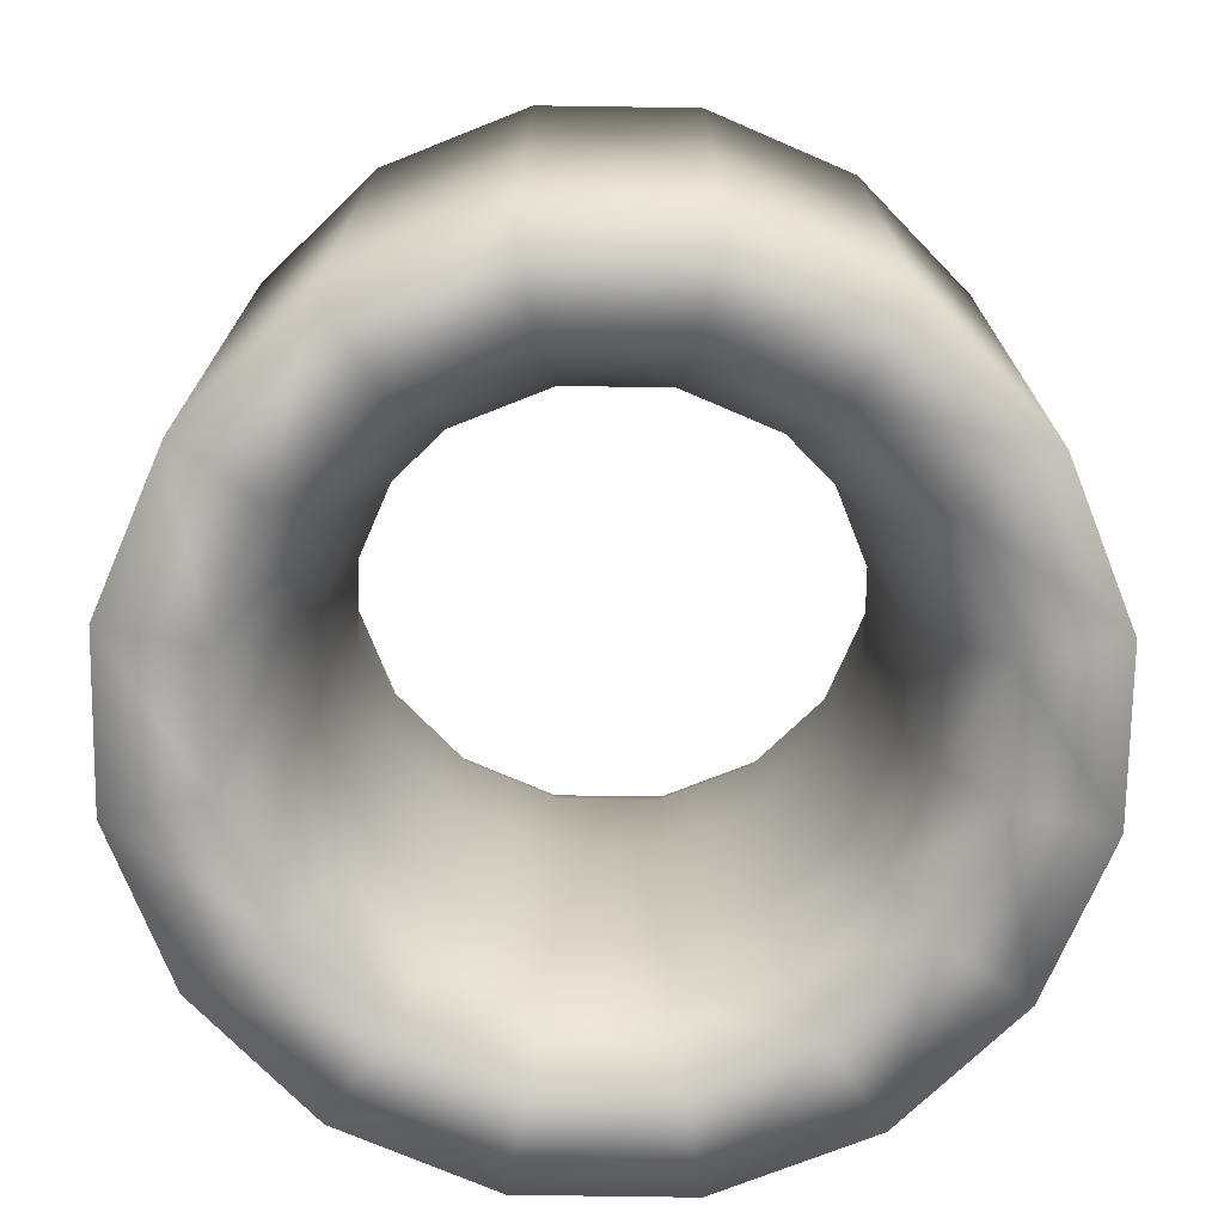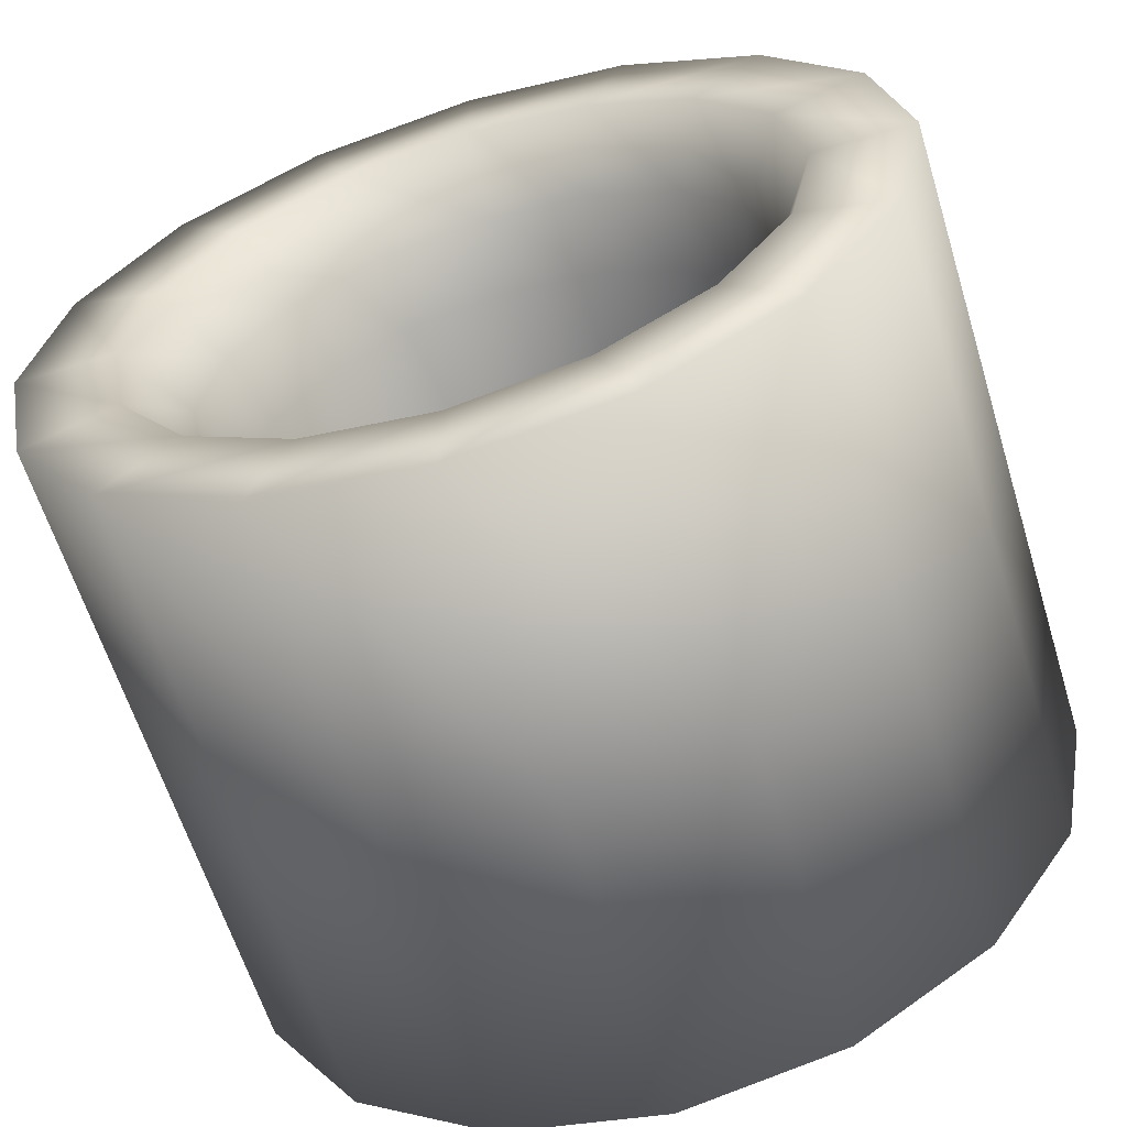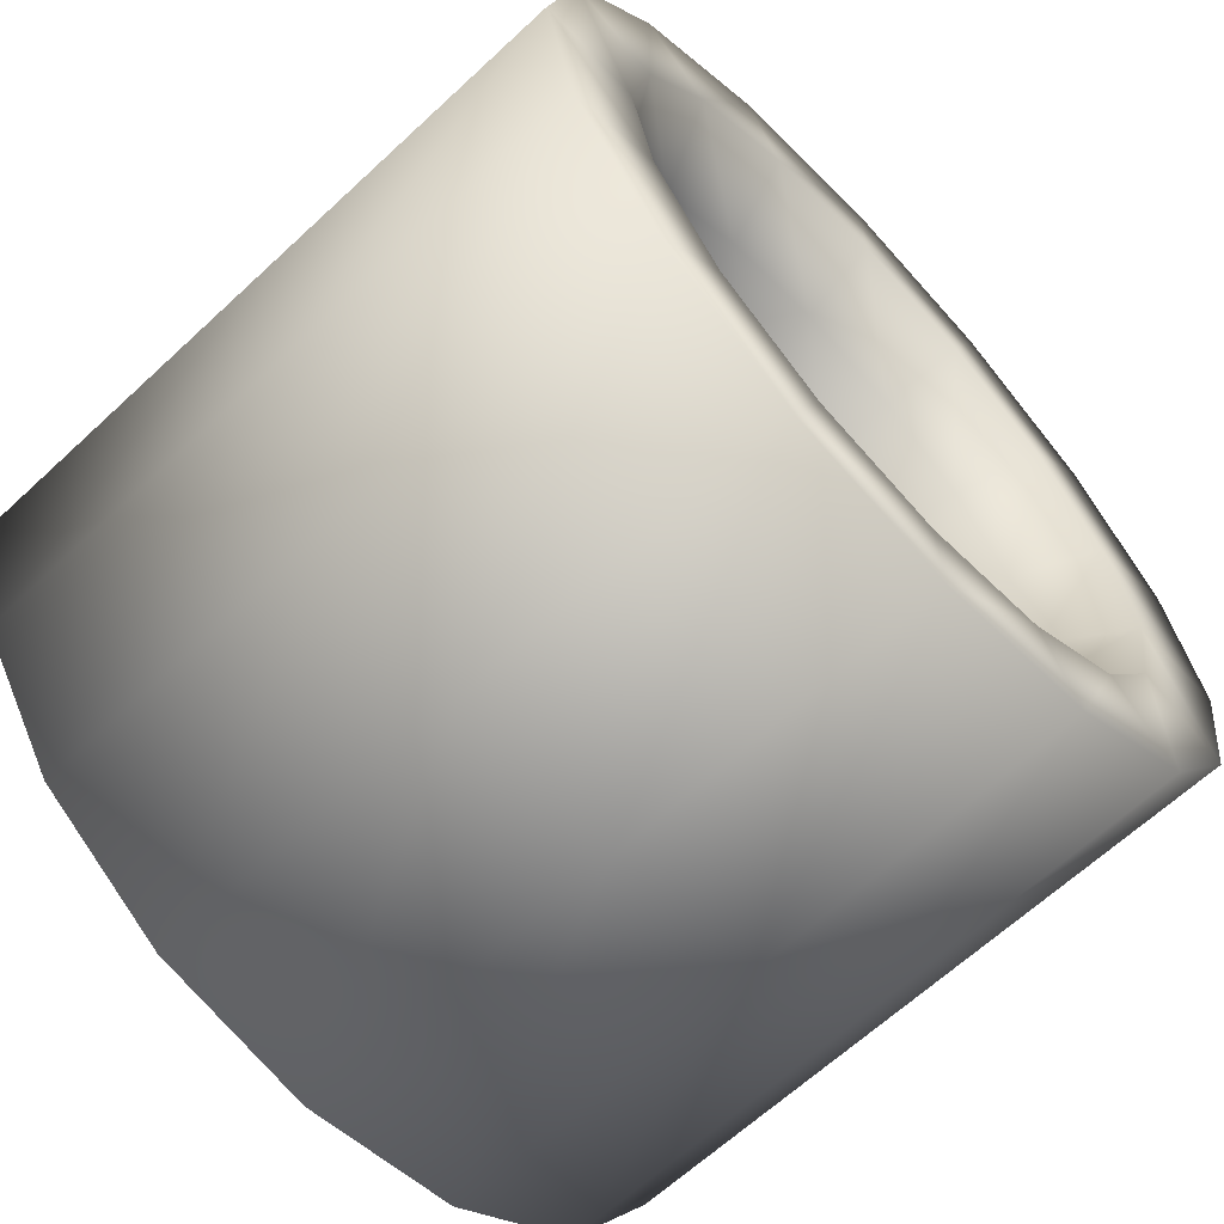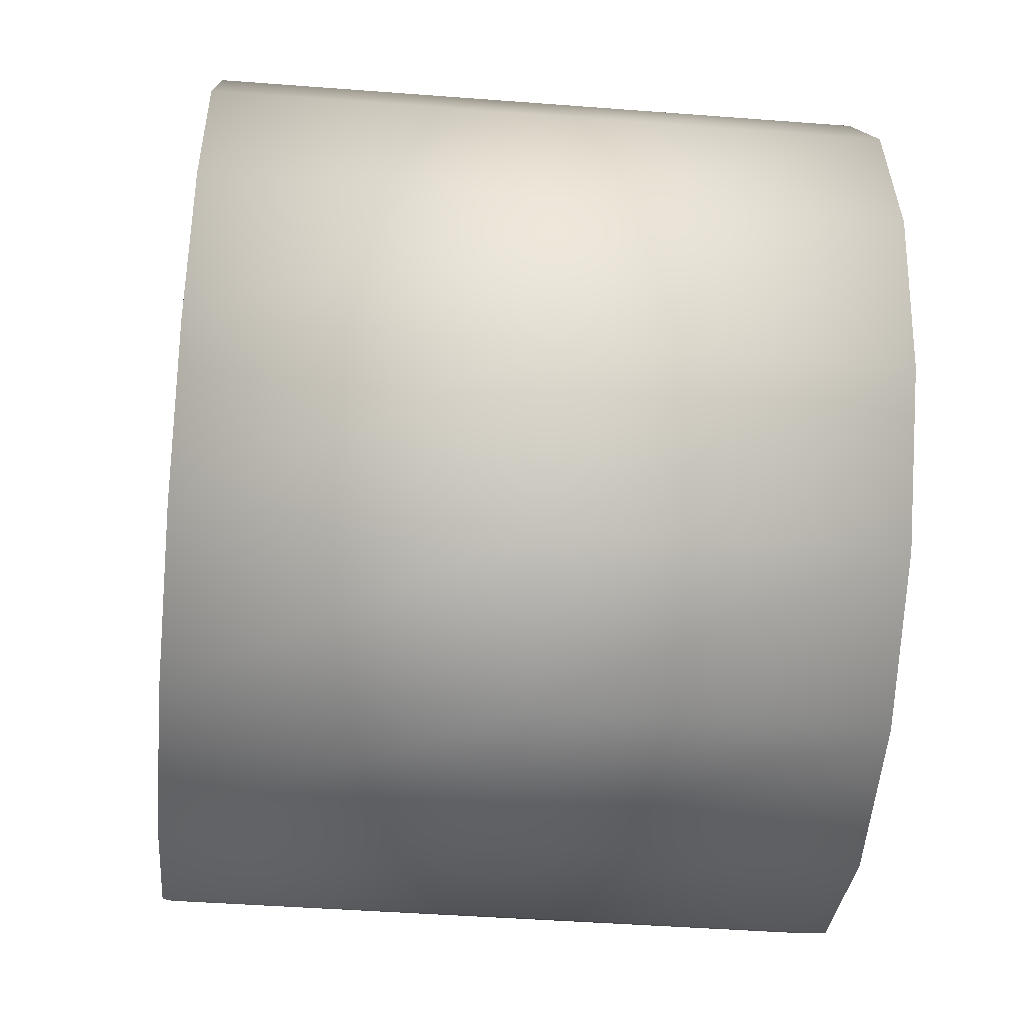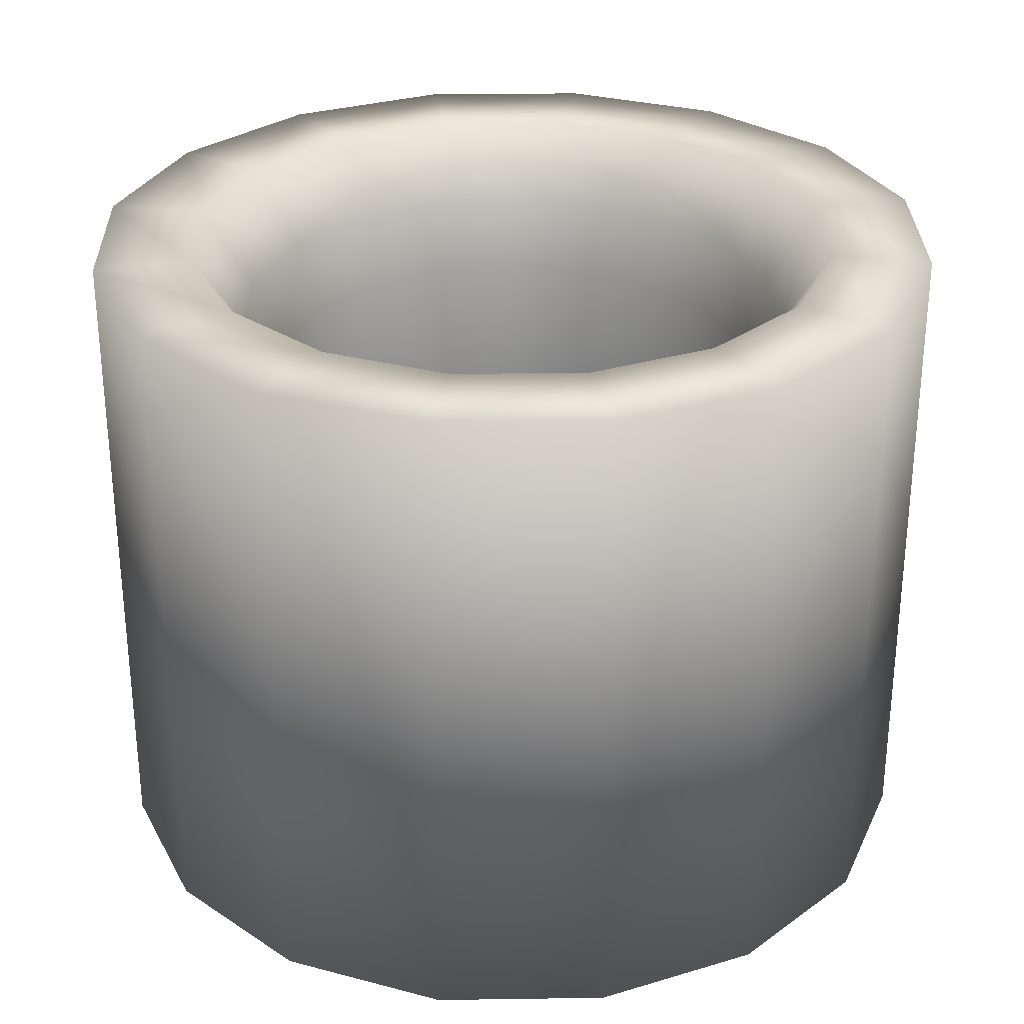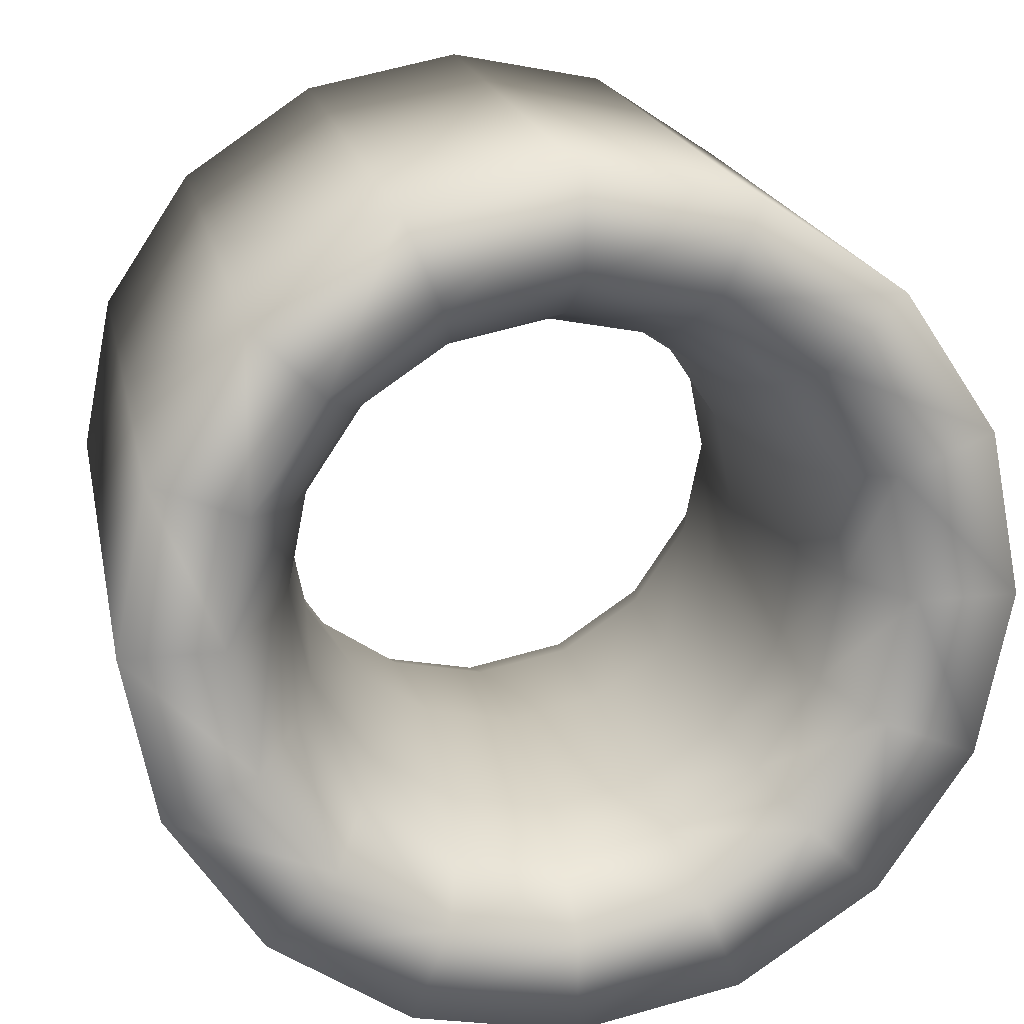
<metadata>
{"format":"obj","ext":"obj","renderer":"f3d","projection":"perspective","resolution":1024,"background":"white","views":[{"elev":-73.1,"azim":-12.1,"up":"+Y"},{"elev":-61.8,"azim":17.1,"up":"+Z"},{"elev":-64.6,"azim":-46.9,"up":"+Z"},{"elev":-43.2,"azim":84.8,"up":"+Z"},{"elev":29.6,"azim":77.5,"up":"+Y"},{"elev":19.1,"azim":168.7,"up":"+Z"}]}
</metadata>
<code>
o Cylinder
v 0 -2.745 -3.887
v 0 2.745 -3.887
v 1.487 -2.745 -3.591
v 1.487 2.745 -3.591
v 2.748 -2.745 -2.748
v 2.748 2.745 -2.748
v 3.591 -2.745 -1.487
v 3.591 2.745 -1.487
v 3.887 -2.745 0
v 3.887 2.745 0
v 3.591 -2.745 1.487
v 3.591 2.745 1.487
v 2.748 -2.745 2.748
v 2.748 2.745 2.748
v 1.487 -2.745 3.591
v 1.487 2.745 3.591
v 1e-06 -2.745 3.887
v 1e-06 2.745 3.887
v -1.487 -2.745 3.591
v -1.487 2.745 3.591
v -2.748 -2.745 2.748
v -2.748 2.745 2.748
v -3.591 -2.745 1.487
v -3.591 2.745 1.487
v -3.887 -2.745 -0
v -3.887 2.745 -0
v -3.591 -2.745 -1.487
v -3.591 2.745 -1.487
v -2.748 -2.745 -2.748
v -2.748 2.745 -2.748
v -1.487 -2.745 -3.591
v -1.487 2.745 -3.591
v 0 5 -5
v 1.913 5 -4.619
v 3.536 5 -3.536
v 4.619 5 -1.913
v 5 5 0
v 4.619 5 1.913
v 3.536 5 3.536
v 1.913 5 4.619
v 1e-06 5 5
v -1.913 5 4.619
v -3.536 5 3.536
v -4.619 5 1.913
v -5 5 -0
v -4.619 5 -1.913
v -3.536 5 -3.536
v -1.913 5 -4.619
v 1.913 -5 -4.619
v 3.536 -5 -3.536
v 4.619 -5 -1.913
v 5 -5 0
v 4.619 -5 1.913
v 3.536 -5 3.536
v 1.913 -5 4.619
v 1e-06 -5 5
v -1.913 -5 4.619
v -3.536 -5 3.536
v -4.619 -5 1.913
v -5 -5 -0
v -4.619 -5 -1.913
v -3.536 -5 -3.536
v -1.913 -5 -4.619
v 0 -5 -5
v 0 0 -3.6
v 1.378 0 -3.326
v 2.546 0 -2.546
v 3.326 0 -1.378
v 3.6 0 0
v 3.326 0 1.378
v 2.546 0 2.546
v 1.378 0 3.326
v 1e-06 0 3.6
v -1.378 0 3.326
v -2.546 0 2.546
v -3.326 0 1.378
v -3.6 0 -0
v -3.326 0 -1.378
v -2.546 0 -2.546
v -1.378 0 -3.326
v -0 -5 -6.5
v -0 0 -6.5
v 2.487 5 -6.005
v 2.487 0 -6.005
v 4.596 5 -4.596
v 4.596 0 -4.596
v 6.005 5 -2.487
v 6.005 0 -2.487
v 6.5 5 0
v 6.5 0 0
v 6.005 5 2.487
v 6.005 0 2.487
v 4.596 5 4.596
v 4.596 0 4.596
v 2.487 5 6.005
v 2.487 0 6.005
v 1e-06 5 6.5
v 1e-06 0 6.5
v -2.487 5 6.005
v -2.487 0 6.005
v -4.596 5 4.596
v -4.596 0 4.596
v -6.005 5 2.487
v -6.005 0 2.487
v -6.5 5 -0
v -6.5 0 -0
v -6.005 5 -2.487
v -6.005 0 -2.487
v -4.596 5 -4.596
v -4.596 0 -4.596
v -2.487 5 -6.005
v -2.487 0 -6.005
v -0 5 -6.5
v 2.487 -5 -6.005
v 4.596 -5 -4.596
v 6.005 -5 -2.487
v 6.5 -5 0
v 6.005 -5 2.487
v 4.596 -5 4.596
v 2.487 -5 6.005
v 1e-06 -5 6.5
v -2.487 -5 6.005
v -4.596 -5 4.596
v -6.005 -5 2.487
v -6.5 -5 -0
v -6.005 -5 -2.487
v -4.596 -5 -4.596
v -2.487 -5 -6.005
v 0 3.852 -4.256
v 1.629 3.852 -3.932
v 3.01 3.852 -3.01
v 3.932 3.852 -1.629
v 4.256 3.852 0
v 3.932 3.852 1.629
v 3.01 3.852 3.01
v 1.629 3.852 3.932
v 1e-06 3.852 4.256
v -1.629 3.852 3.932
v -3.01 3.852 3.01
v -3.932 3.852 1.629
v -4.256 3.852 -0
v -3.932 3.852 -1.629
v -3.01 3.852 -3.01
v -1.629 3.852 -3.932
v 1.629 -3.852 -3.932
v 3.01 -3.852 -3.01
v 3.932 -3.852 -1.629
v 4.256 -3.852 0
v 3.932 -3.852 1.629
v 3.01 -3.852 3.01
v 1.629 -3.852 3.932
v 1e-06 -3.852 4.256
v -1.629 -3.852 3.932
v -3.01 -3.852 3.01
v -3.932 -3.852 1.629
v -4.256 -3.852 -0
v -3.932 -3.852 -1.629
v -3.01 -3.852 -3.01
v -1.629 -3.852 -3.932
v 0 -3.852 -4.256
f 129 2 4 130
f 130 4 6 131
f 131 6 8 132
f 132 8 10 133
f 133 10 12 134
f 134 12 14 135
f 135 14 16 136
f 136 16 18 137
f 137 18 20 138
f 138 20 22 139
f 139 22 24 140
f 140 24 26 141
f 141 26 28 142
f 142 28 30 143
f 143 30 32 144
f 144 32 2 129
f 49 64 81 114
f 43 44 103 101
f 62 61 126 127
f 44 45 105 103
f 61 60 125 126
f 45 46 107 105
f 60 59 124 125
f 46 47 109 107
f 59 58 123 124
f 33 34 83 113
f 47 48 111 109
f 58 57 122 123
f 34 35 85 83
f 48 33 113 111
f 57 56 121 122
f 35 36 87 85
f 56 55 120 121
f 36 37 89 87
f 55 54 119 120
f 37 38 91 89
f 54 53 118 119
f 38 39 93 91
f 53 52 117 118
f 39 40 95 93
f 52 51 116 117
f 40 41 97 95
f 51 50 115 116
f 41 42 99 97
f 64 63 128 81
f 50 49 114 115
f 42 43 101 99
f 63 62 127 128
f 160 64 49 145
f 145 49 50 146
f 146 50 51 147
f 147 51 52 148
f 148 52 53 149
f 149 53 54 150
f 150 54 55 151
f 151 55 56 152
f 152 56 57 153
f 153 57 58 154
f 154 58 59 155
f 155 59 60 156
f 156 60 61 157
f 157 61 62 158
f 158 62 63 159
f 159 63 64 160
f 17 19 74 73
f 30 28 78 79
f 14 12 70 71
f 4 2 65 66
f 23 25 77 76
f 7 9 69 68
f 20 18 73 74
f 29 31 80 79
f 13 15 72 71
f 26 24 76 77
f 10 8 68 69
f 19 21 75 74
f 32 30 79 80
f 3 5 67 66
f 16 14 71 72
f 25 27 78 77
f 9 11 70 69
f 22 20 74 75
f 31 1 65 80
f 6 4 66 67
f 2 32 80 65
f 15 17 73 72
f 28 26 77 78
f 12 10 69 70
f 21 23 76 75
f 5 7 68 67
f 18 16 72 73
f 27 29 79 78
f 1 3 66 65
f 11 13 71 70
f 24 22 75 76
f 8 6 67 68
f 128 112 82 81
f 127 110 112 128
f 126 108 110 127
f 125 106 108 126
f 124 104 106 125
f 123 102 104 124
f 122 100 102 123
f 121 98 100 122
f 120 96 98 121
f 119 94 96 120
f 118 92 94 119
f 117 90 92 118
f 116 88 90 117
f 115 86 88 116
f 114 84 86 115
f 81 82 84 114
f 112 111 113 82
f 110 109 111 112
f 108 107 109 110
f 106 105 107 108
f 104 103 105 106
f 102 101 103 104
f 100 99 101 102
f 98 97 99 100
f 96 95 97 98
f 94 93 95 96
f 92 91 93 94
f 90 89 91 92
f 88 87 89 90
f 86 85 87 88
f 84 83 85 86
f 82 113 83 84
f 48 144 129 33
f 47 143 144 48
f 46 142 143 47
f 45 141 142 46
f 44 140 141 45
f 43 139 140 44
f 42 138 139 43
f 41 137 138 42
f 40 136 137 41
f 39 135 136 40
f 38 134 135 39
f 37 133 134 38
f 36 132 133 37
f 35 131 132 36
f 34 130 131 35
f 33 129 130 34
f 31 159 160 1
f 29 158 159 31
f 27 157 158 29
f 25 156 157 27
f 23 155 156 25
f 21 154 155 23
f 19 153 154 21
f 17 152 153 19
f 15 151 152 17
f 13 150 151 15
f 11 149 150 13
f 9 148 149 11
f 7 147 148 9
f 5 146 147 7
f 3 145 146 5
f 1 160 145 3

</code>
